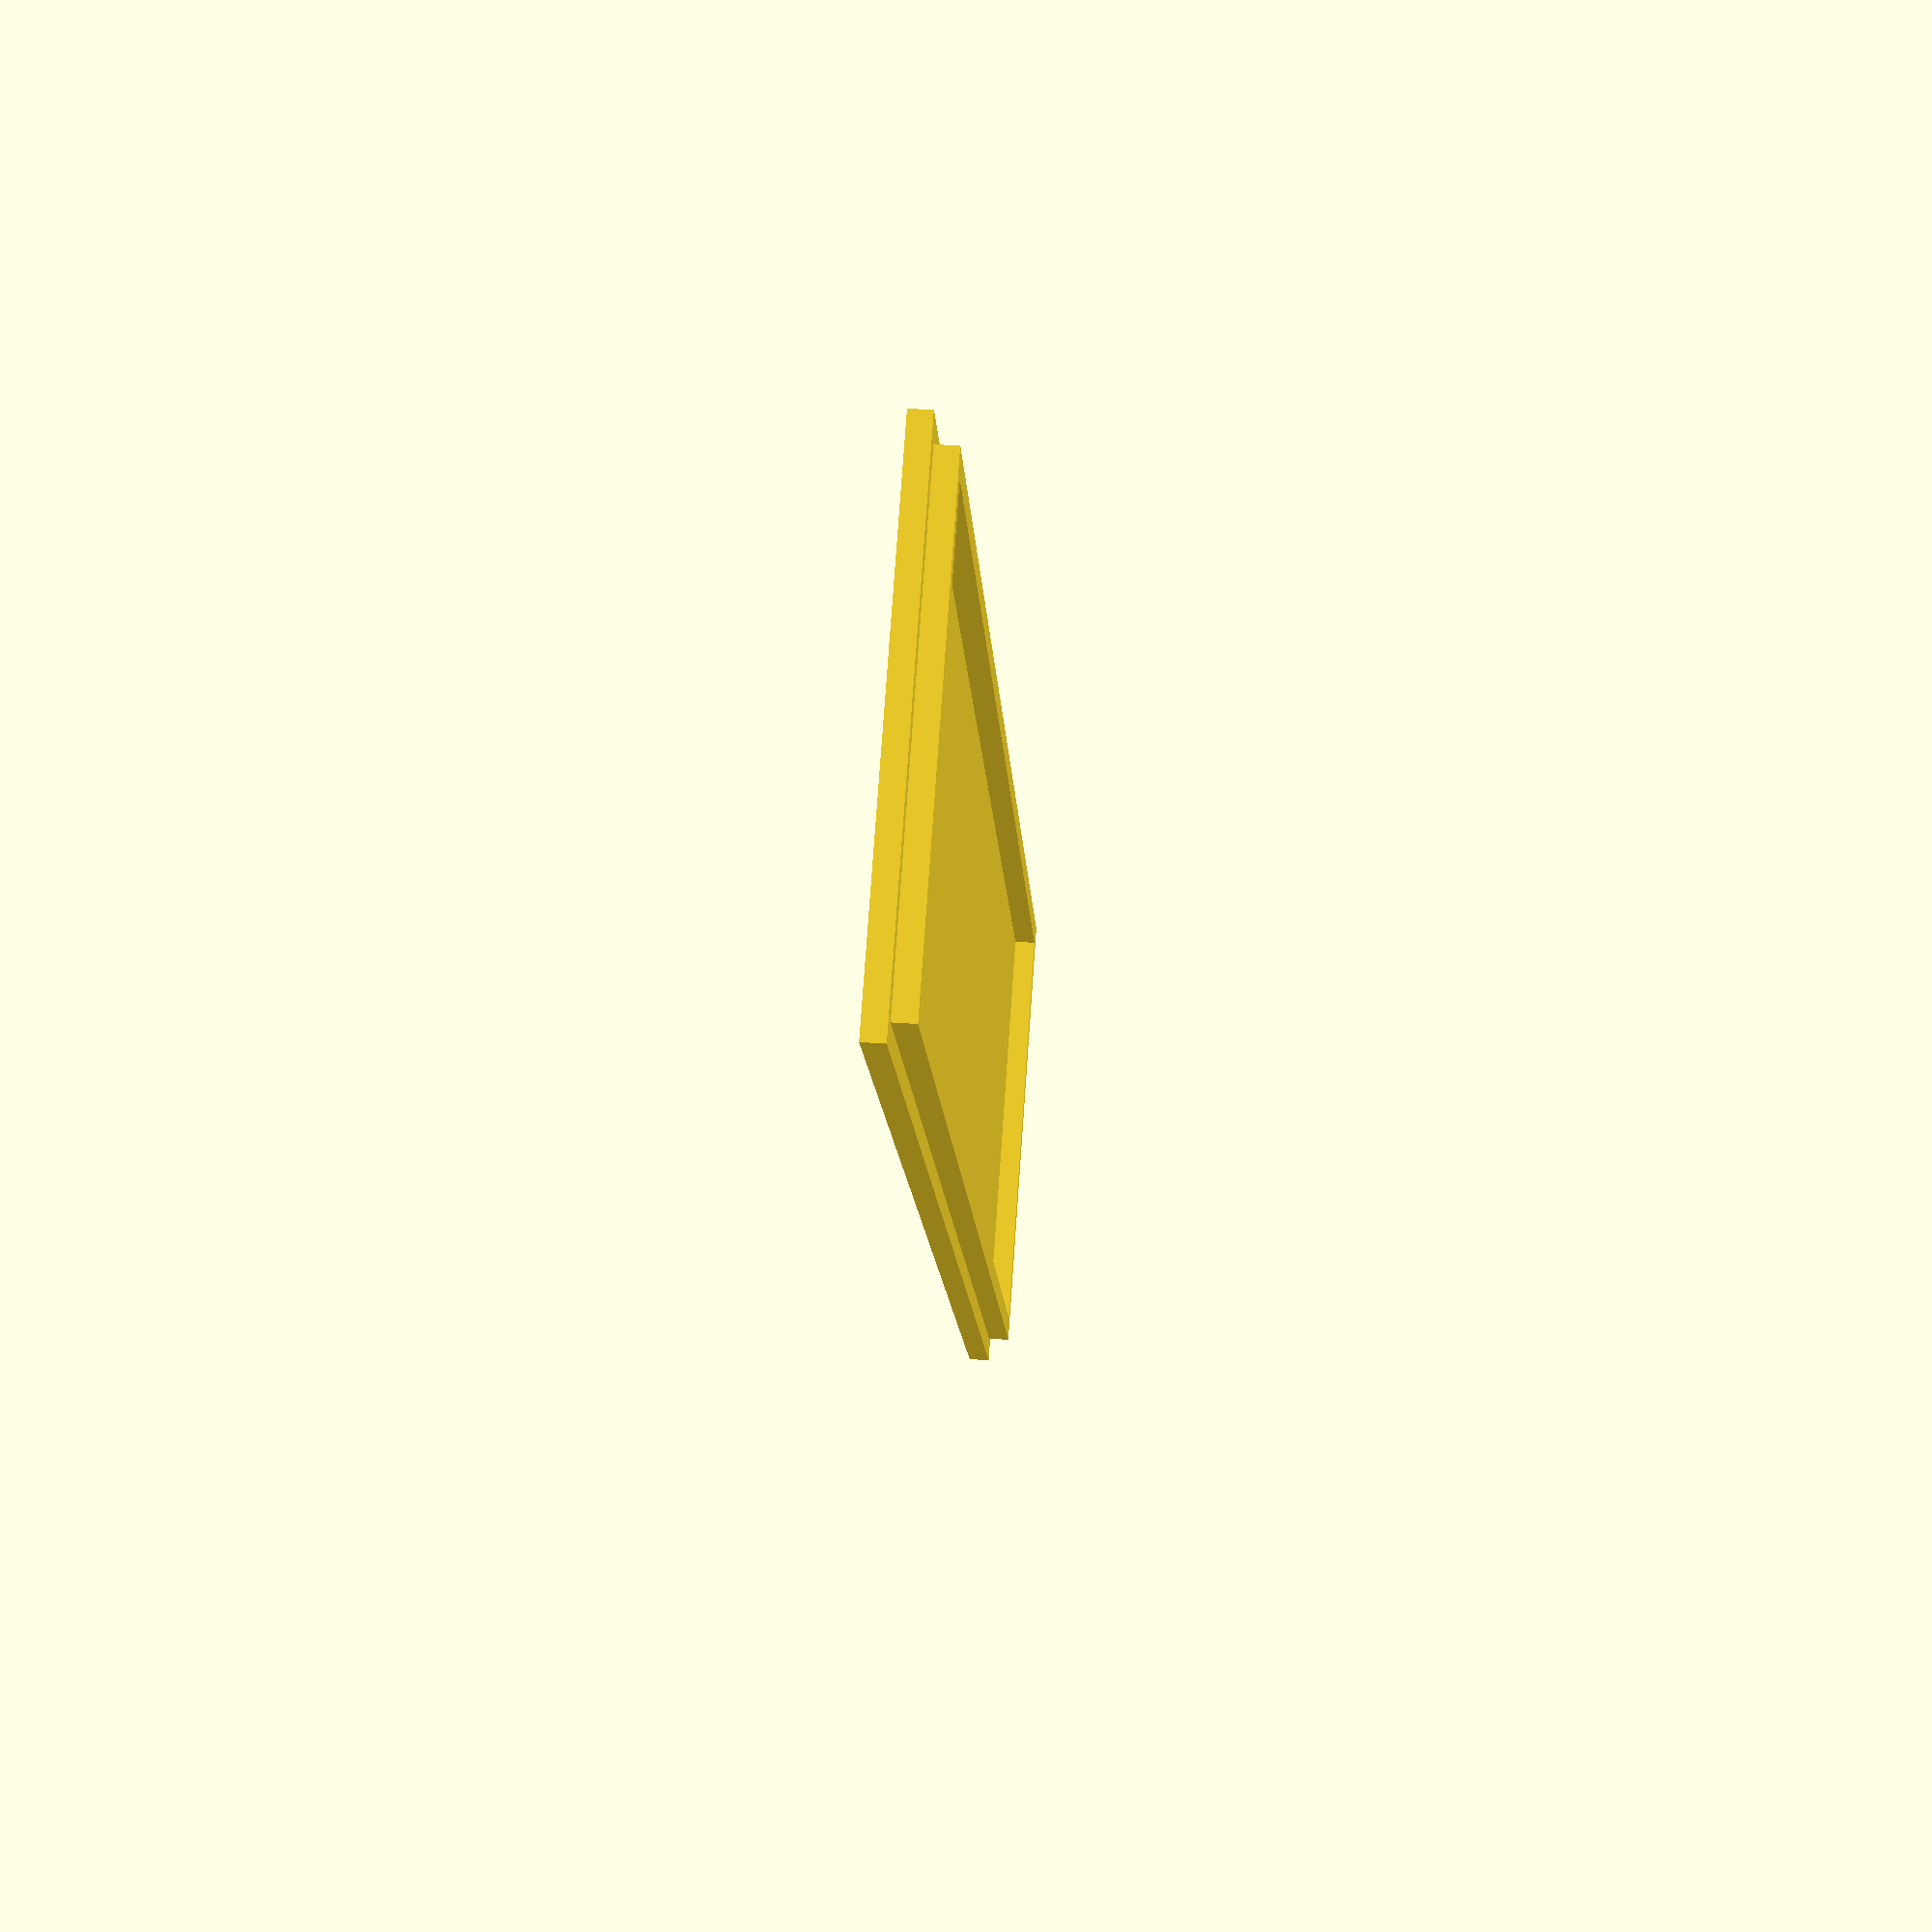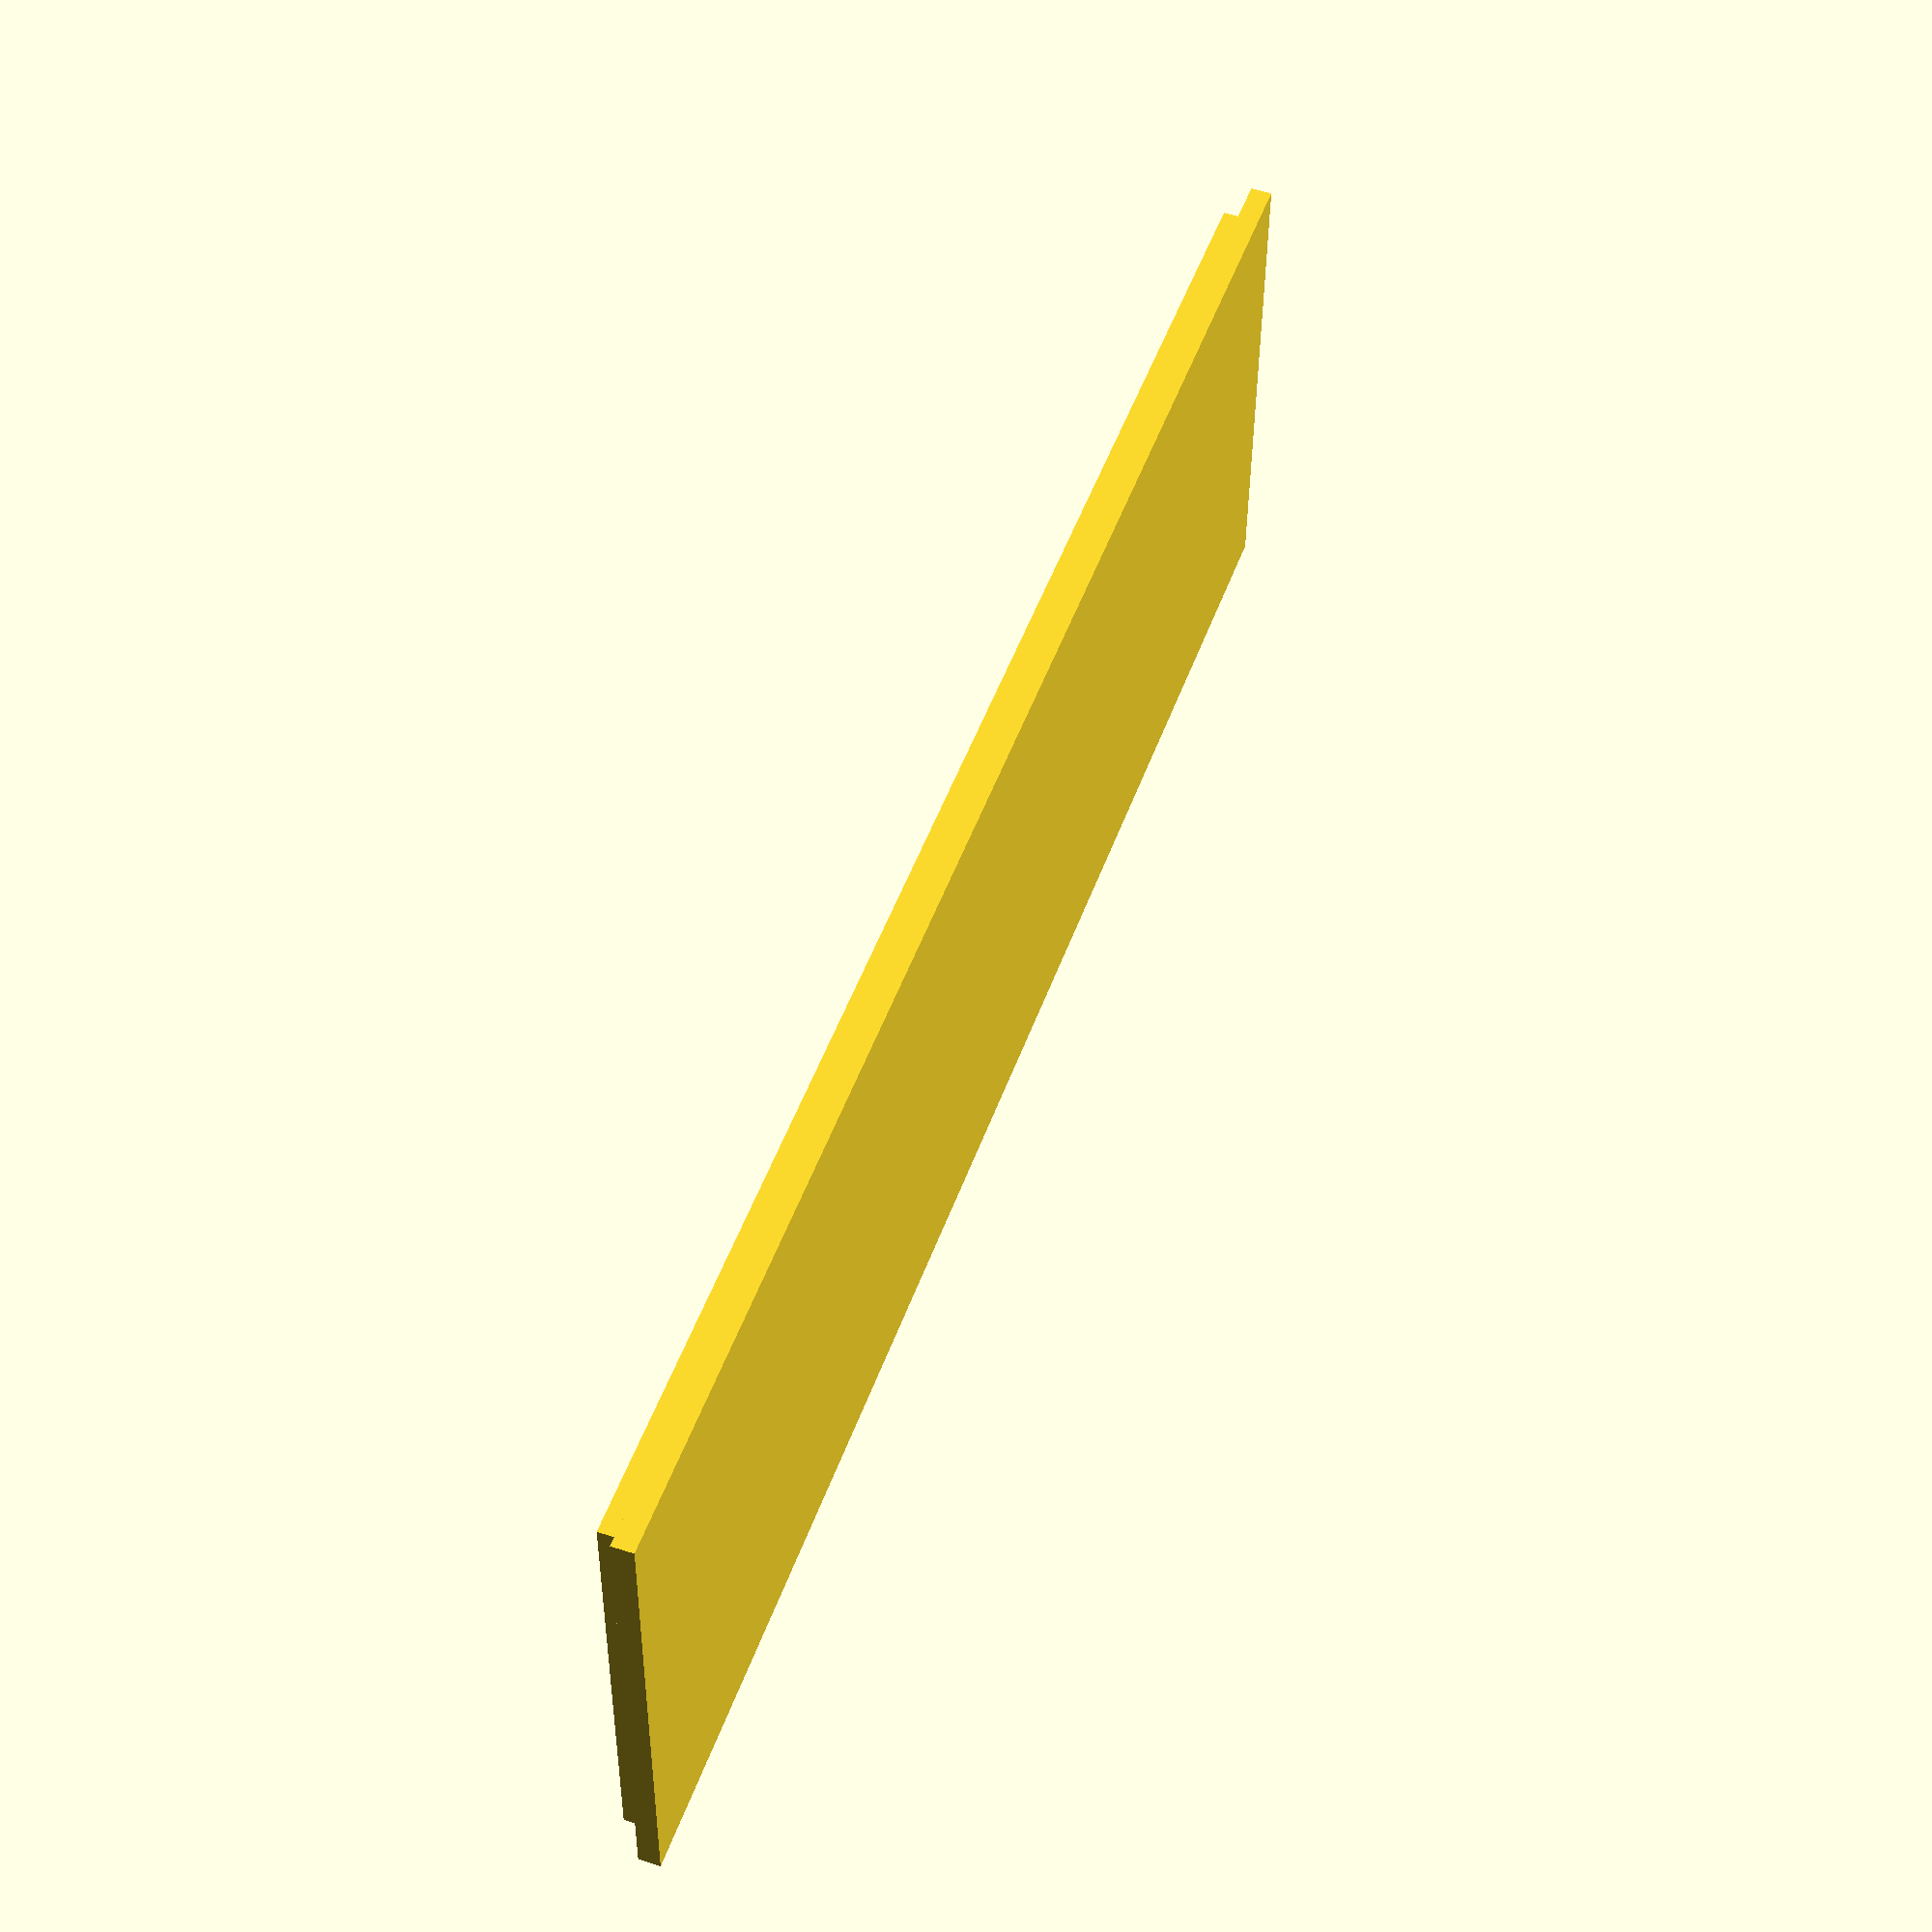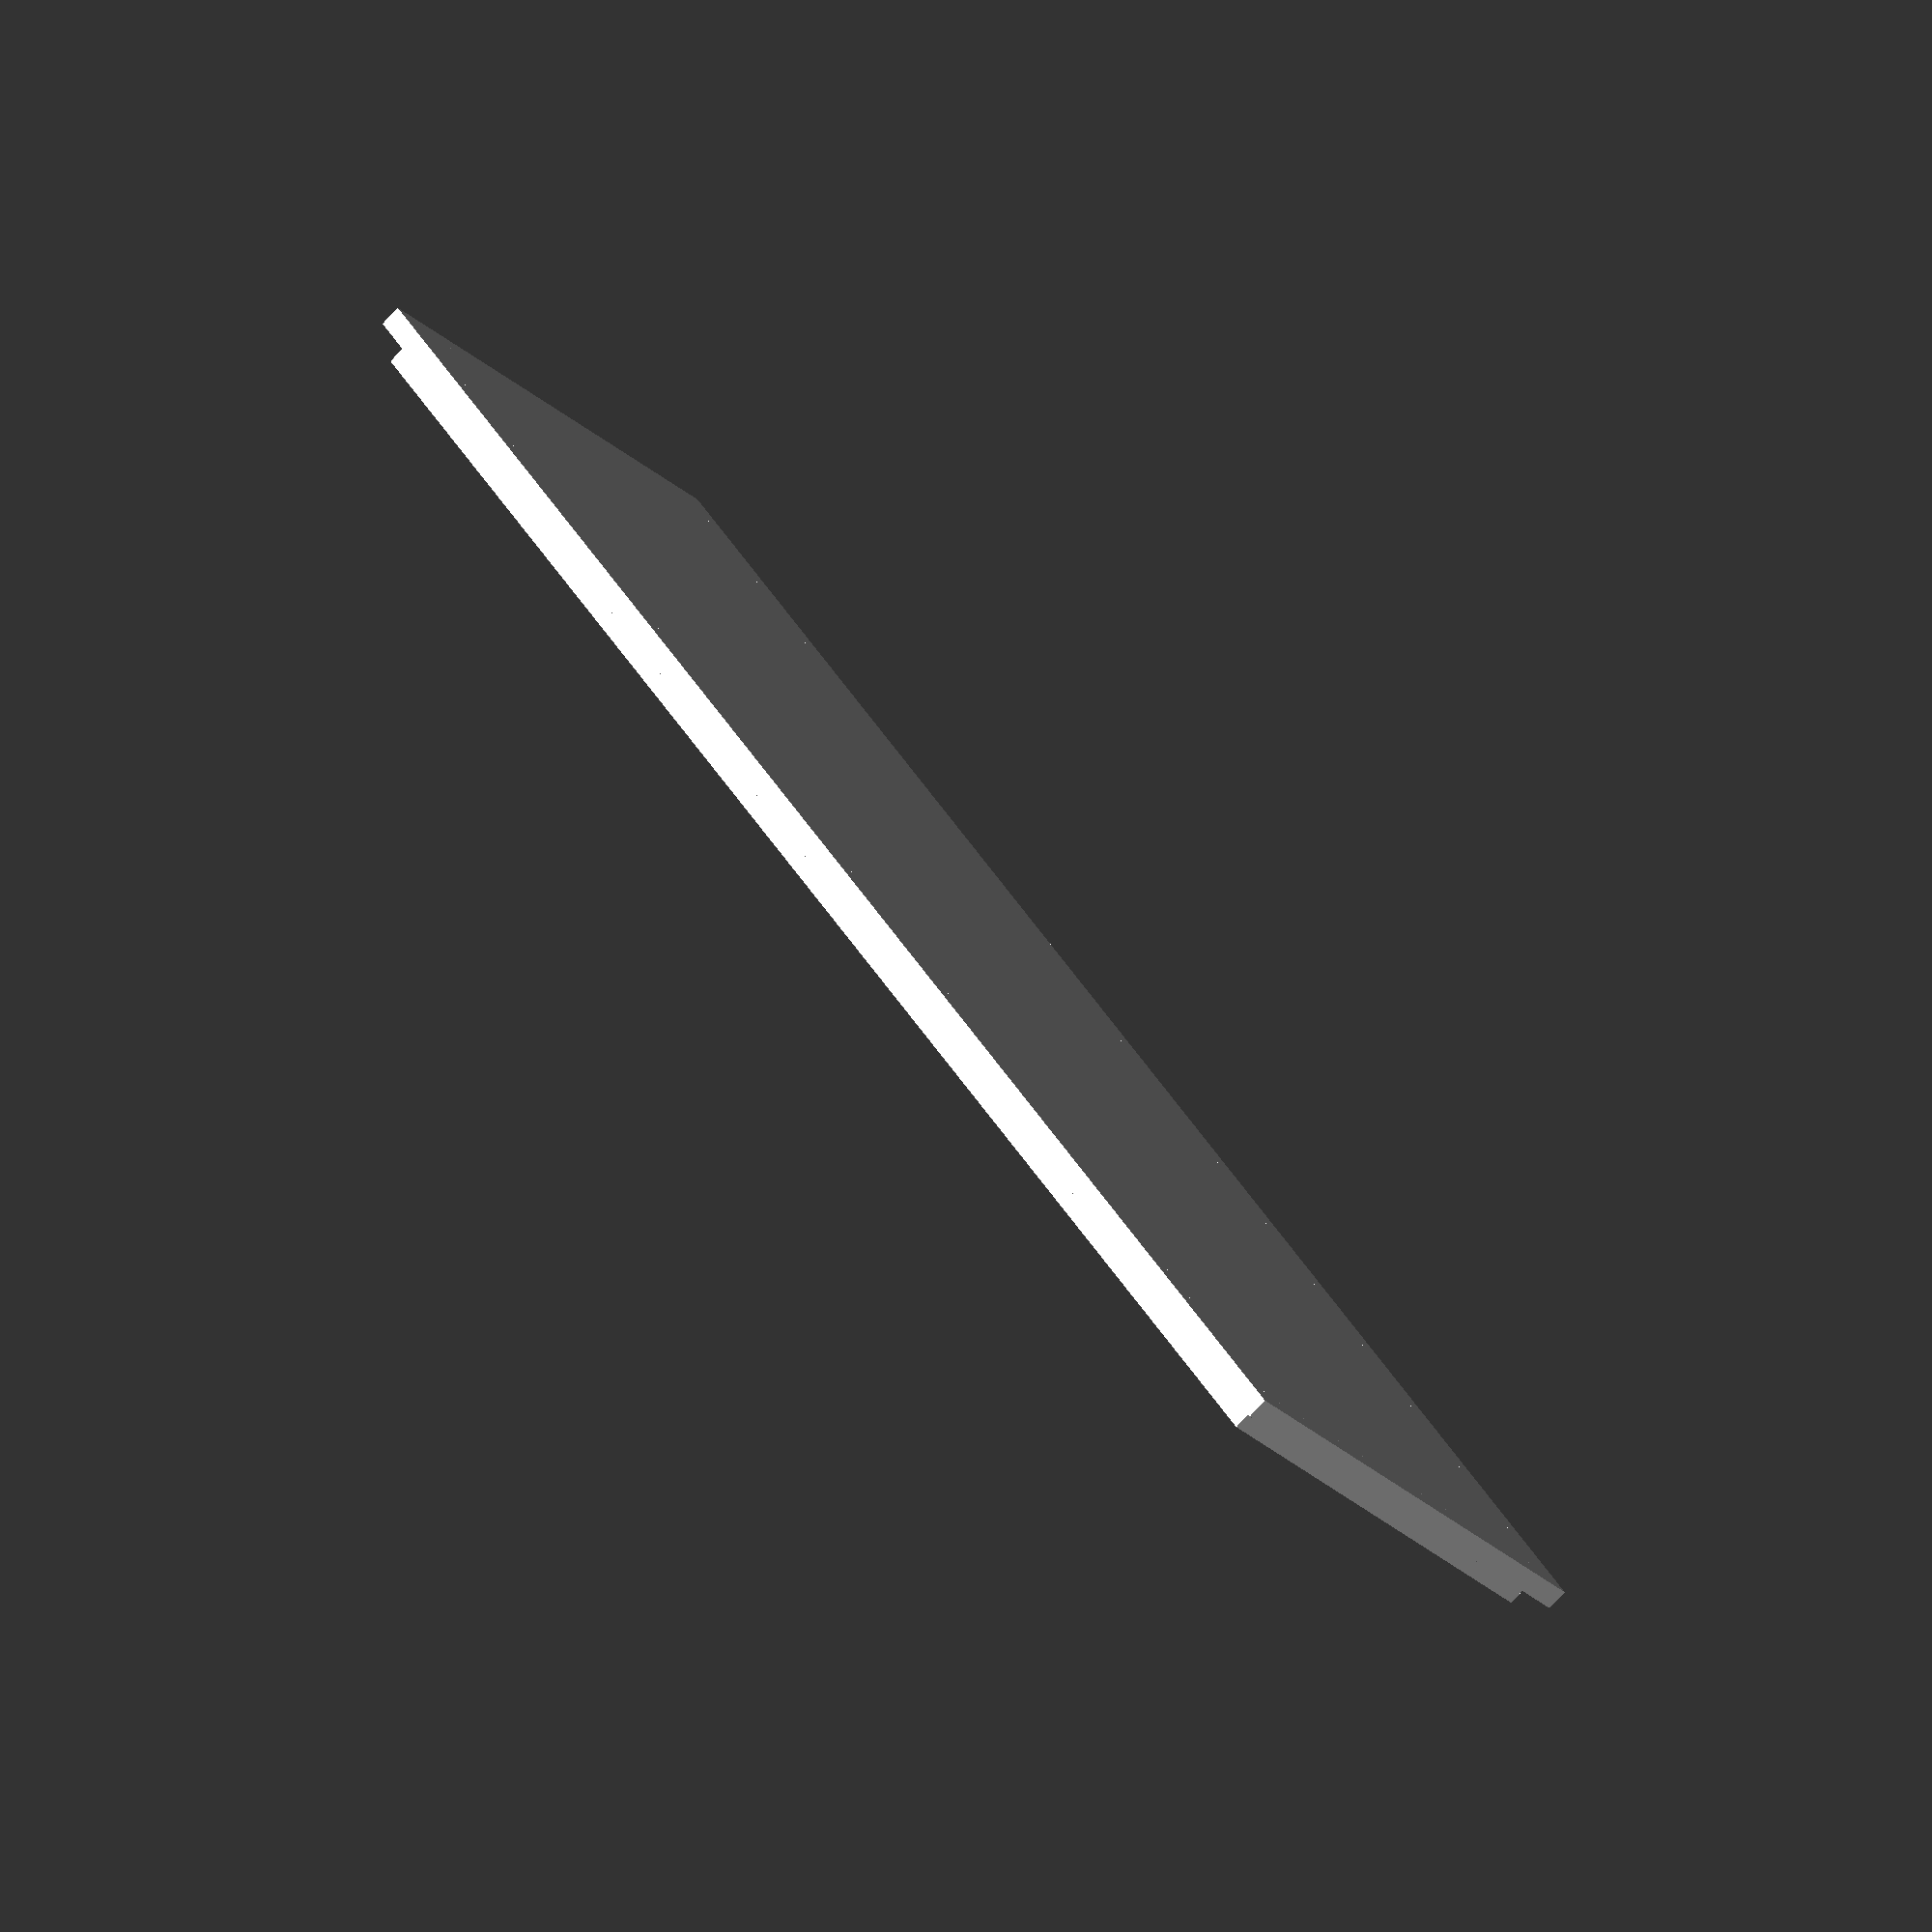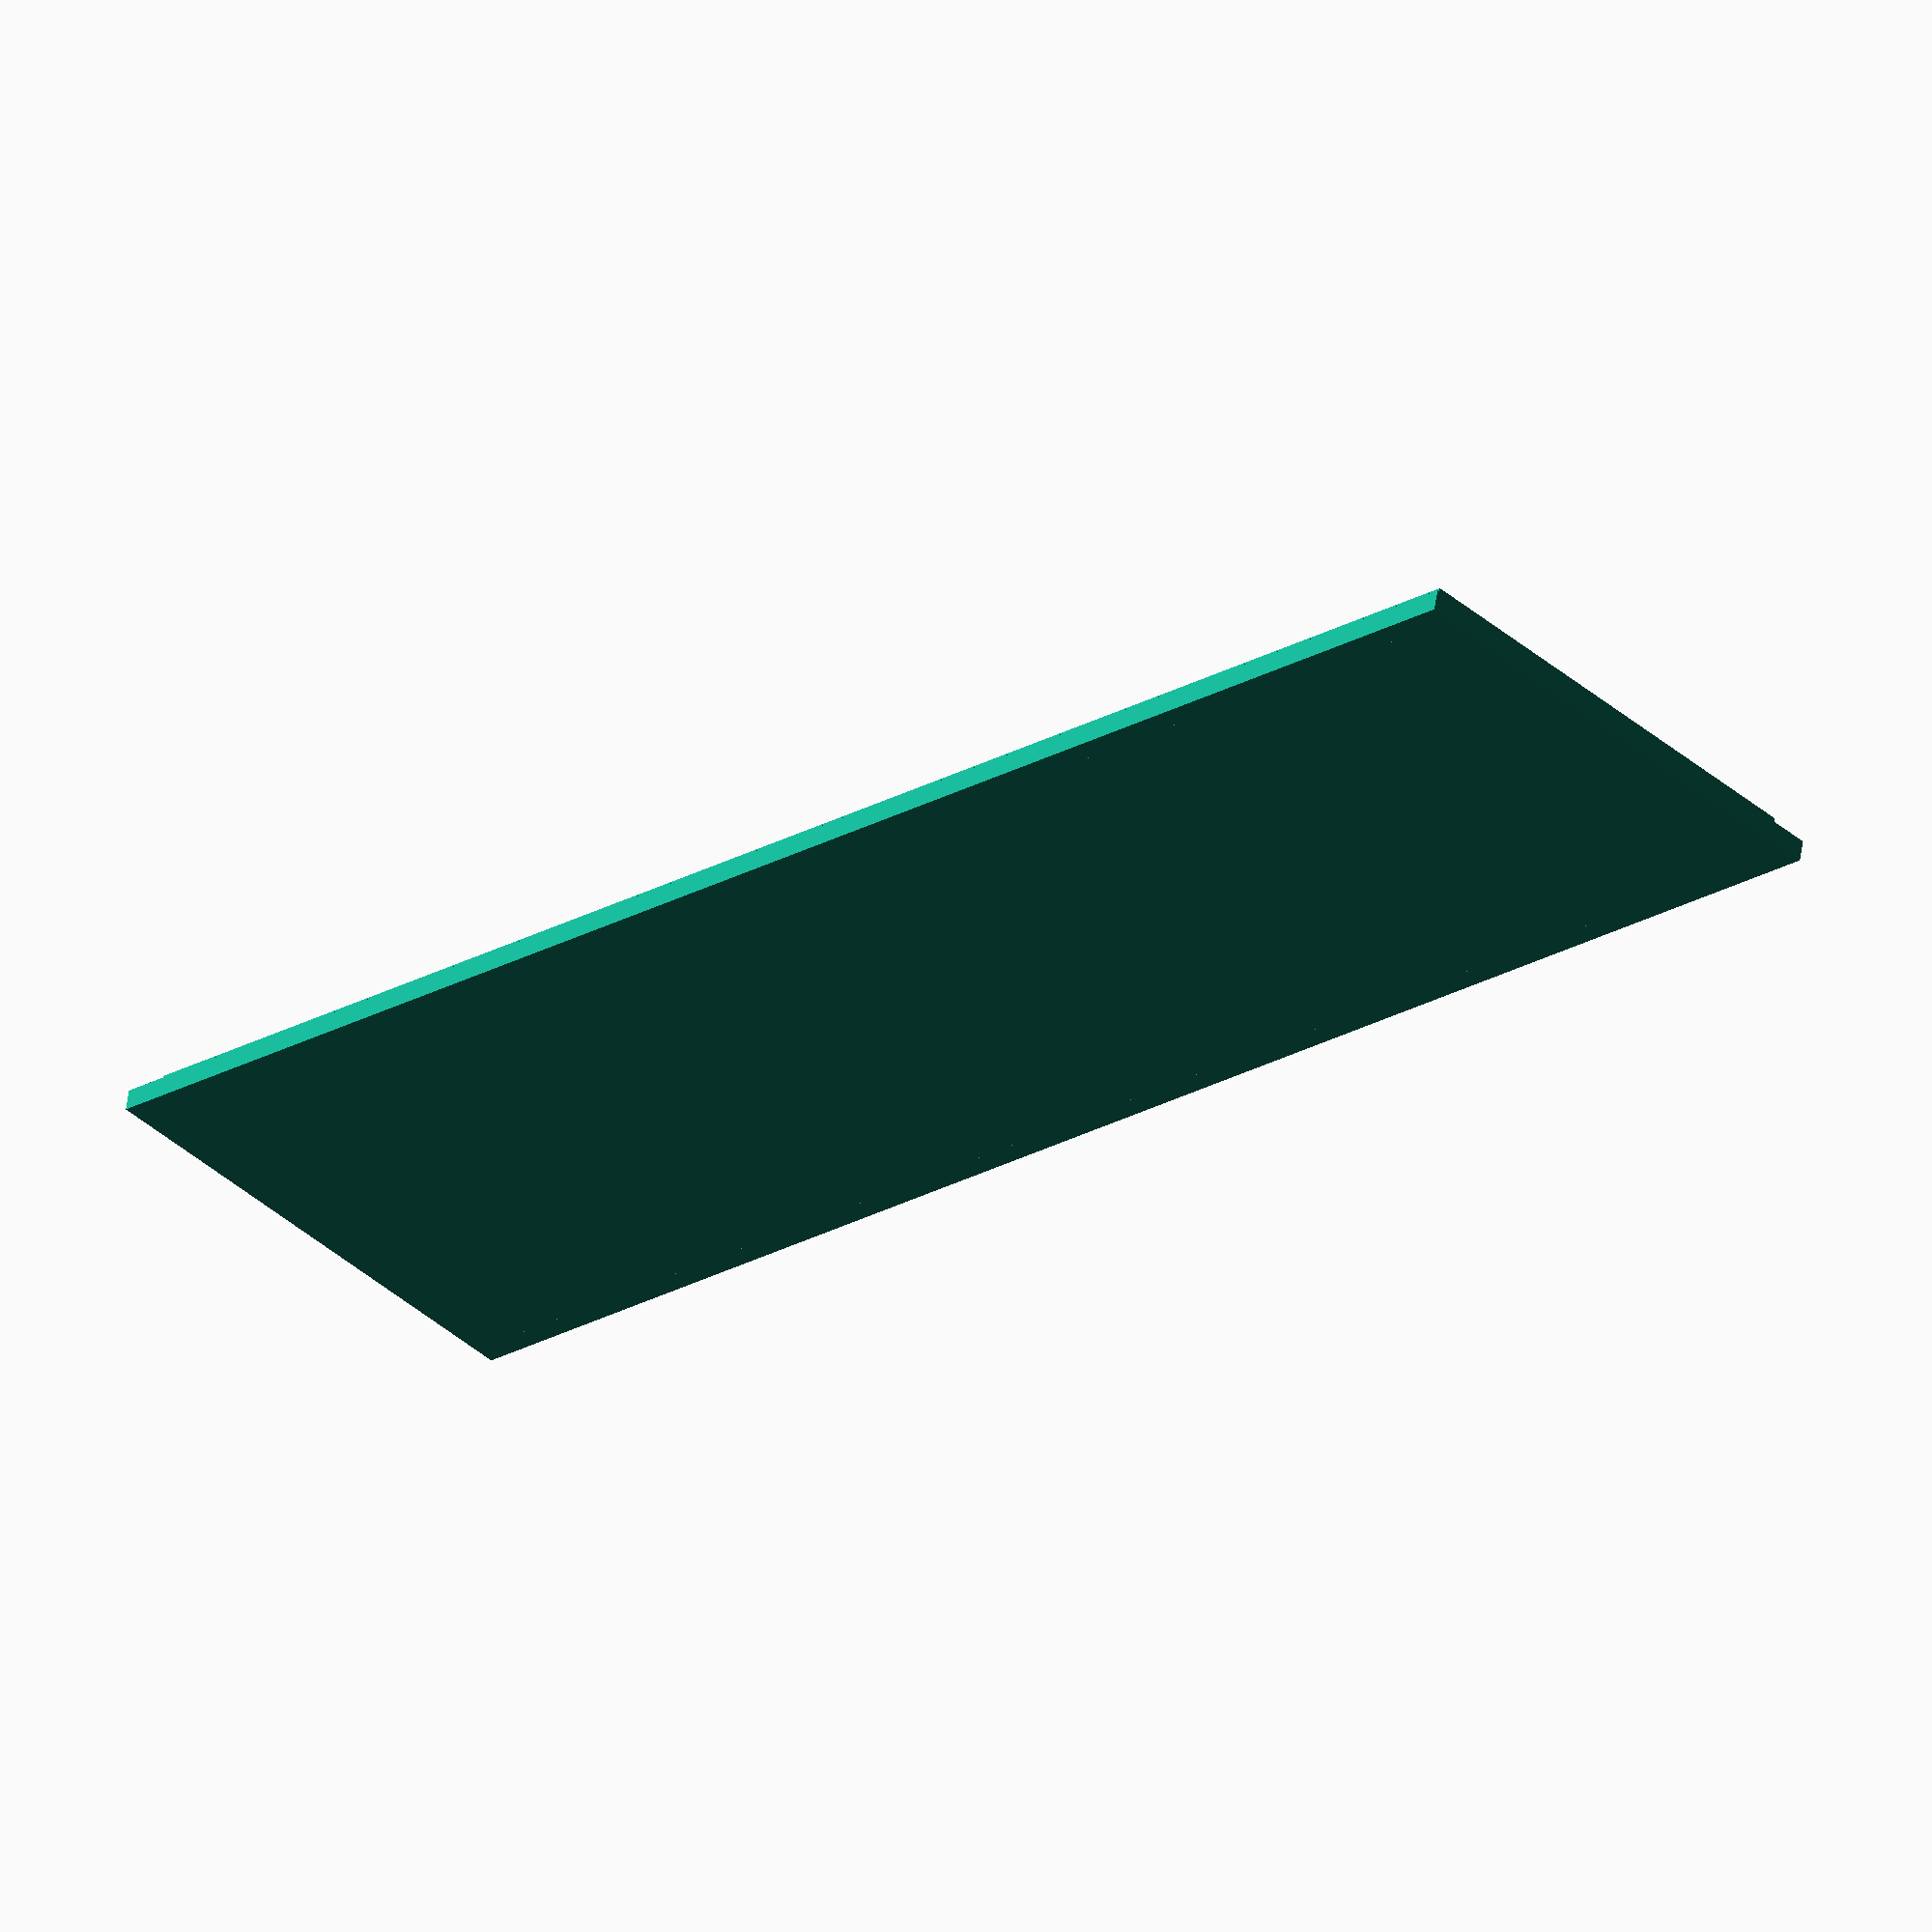
<openscad>
module mobo_shield() {
	union() {
		cube([48,162,2]);
		difference() {
			translate([2,2,0]) cube([44,158,4]);
			translate([4,4,1]) cube([40,154,6]);
		}
	}
}

module mobo_shield_dxf() {
	difference() {
		mobo_shield();
		translate([46,2,-1]) rotate([0,0,90])
			linear_extrude(file = "GA-D525TUD.dxf", height = 50);
	}
}

mobo_shield_dxf();

</openscad>
<views>
elev=138.3 azim=324.3 roll=265.1 proj=p view=wireframe
elev=308.1 azim=88.7 roll=109.5 proj=p view=wireframe
elev=77.0 azim=40.6 roll=137.2 proj=o view=wireframe
elev=121.9 azim=133.3 roll=351.9 proj=o view=wireframe
</views>
